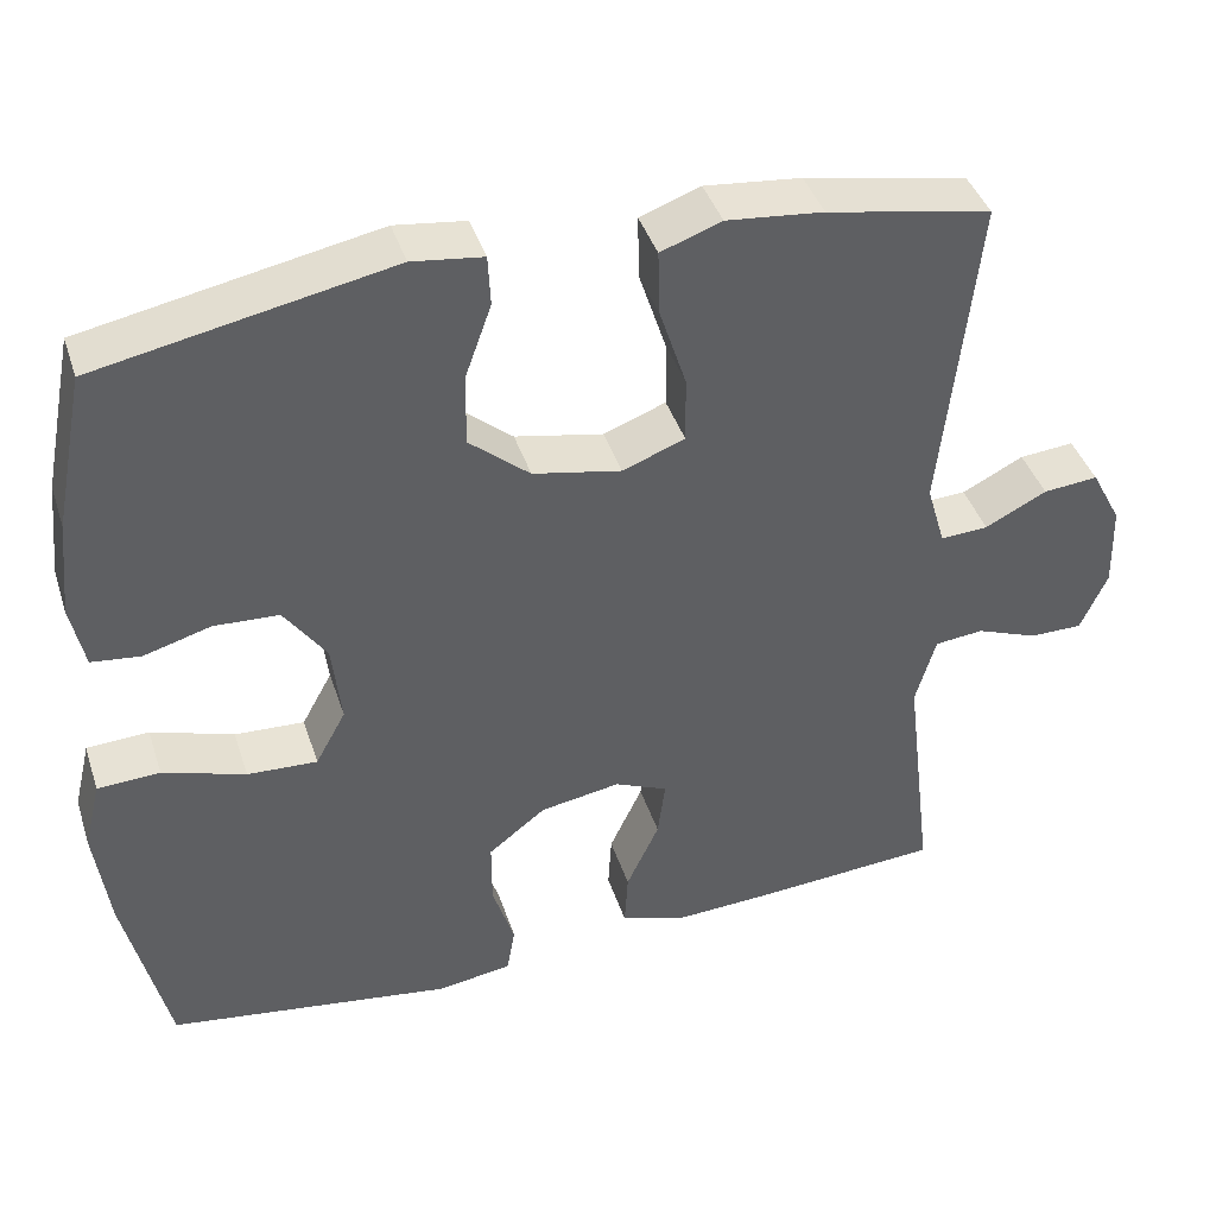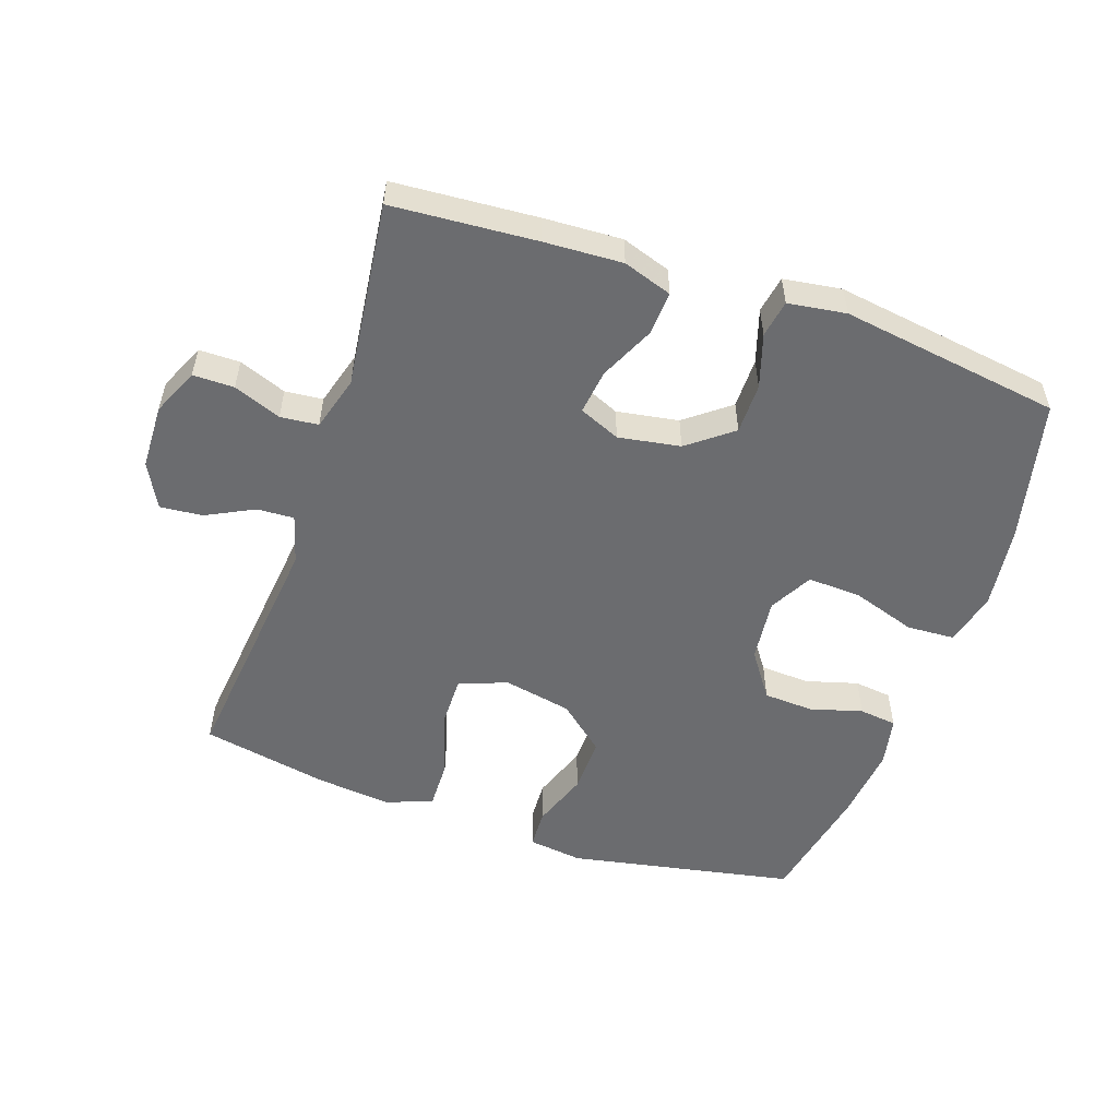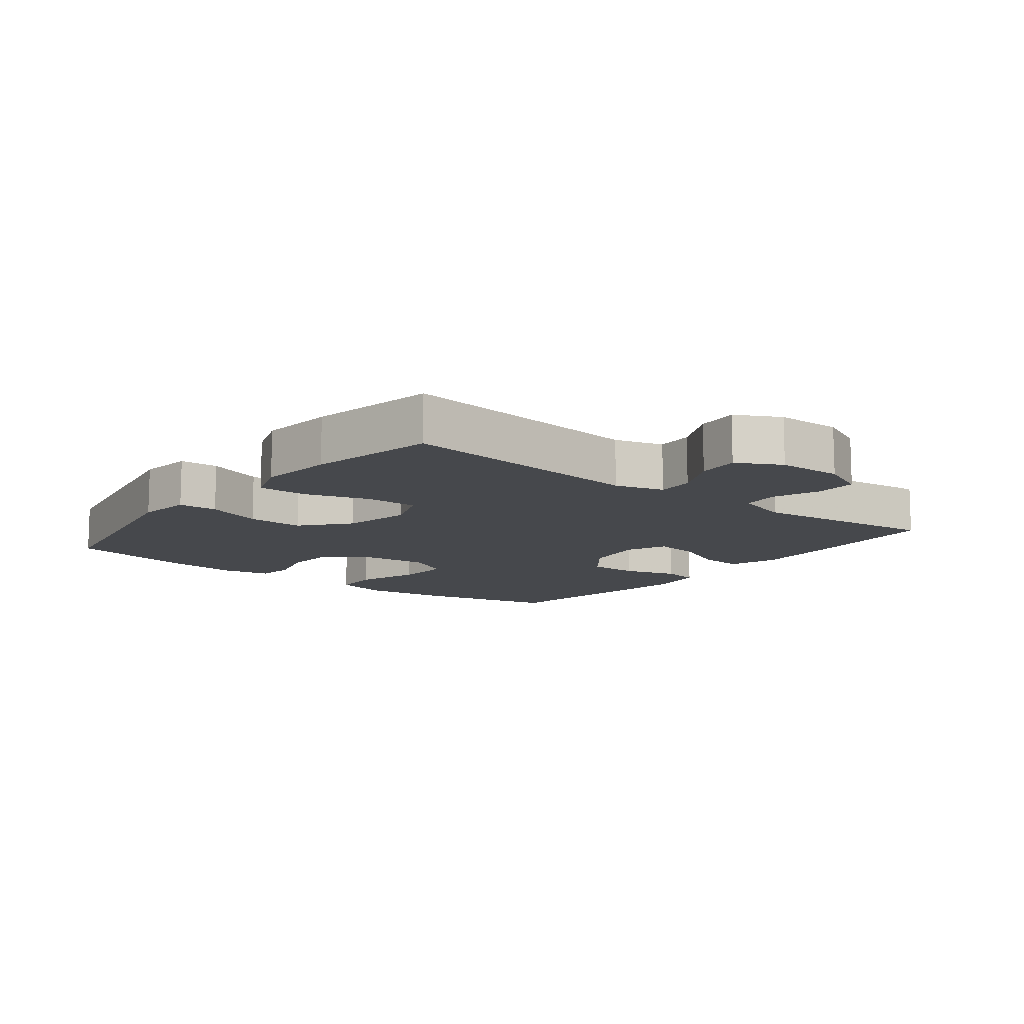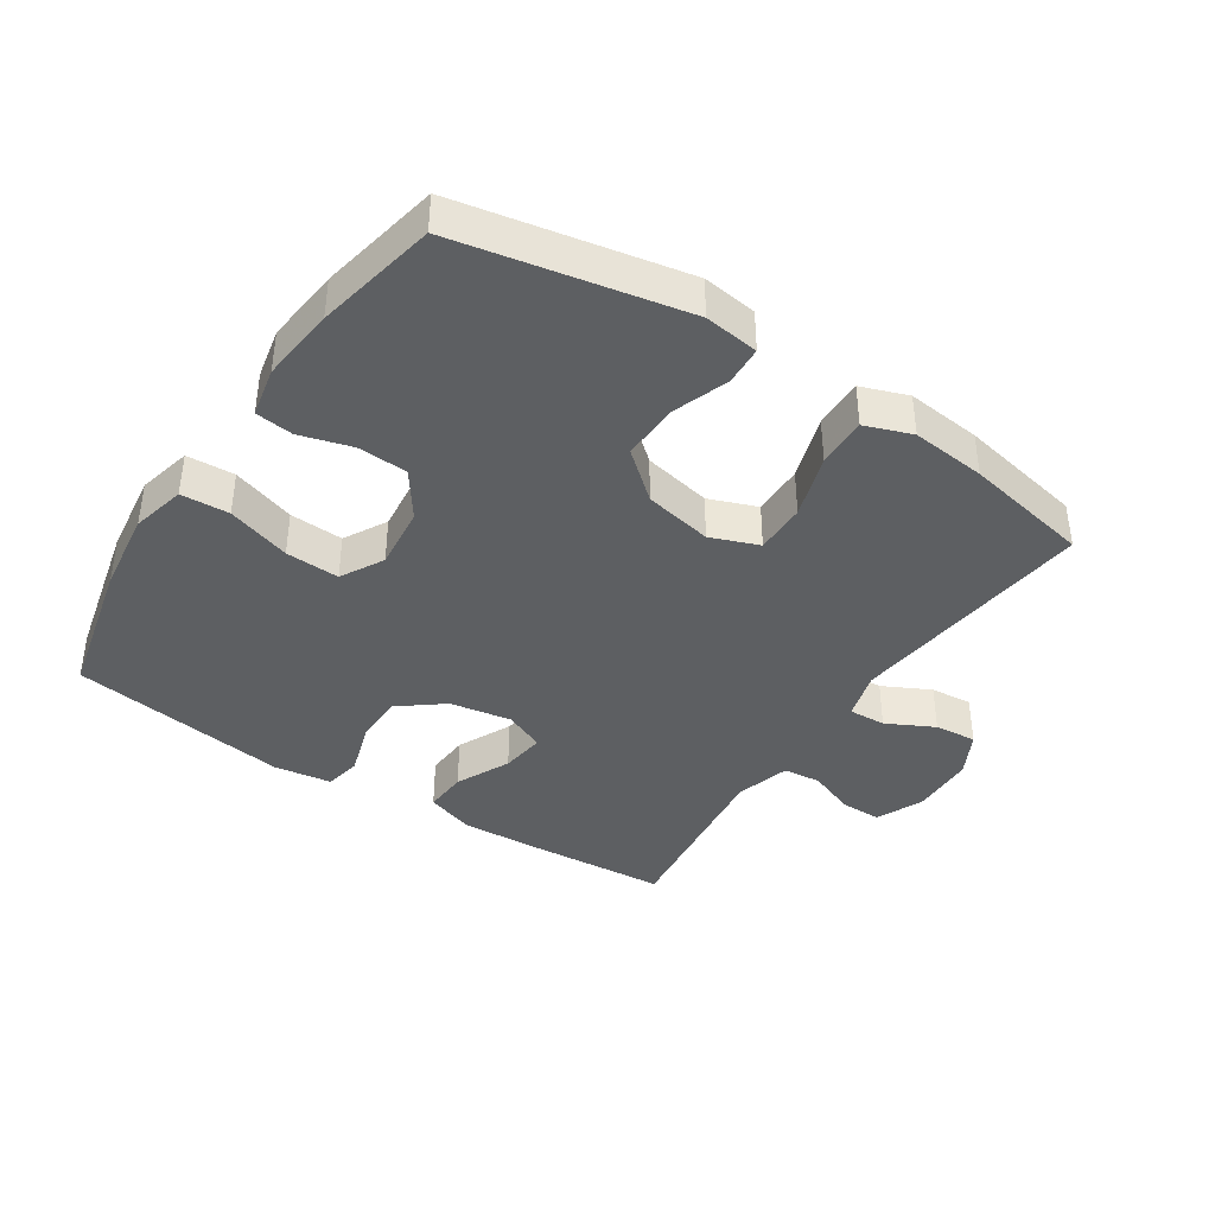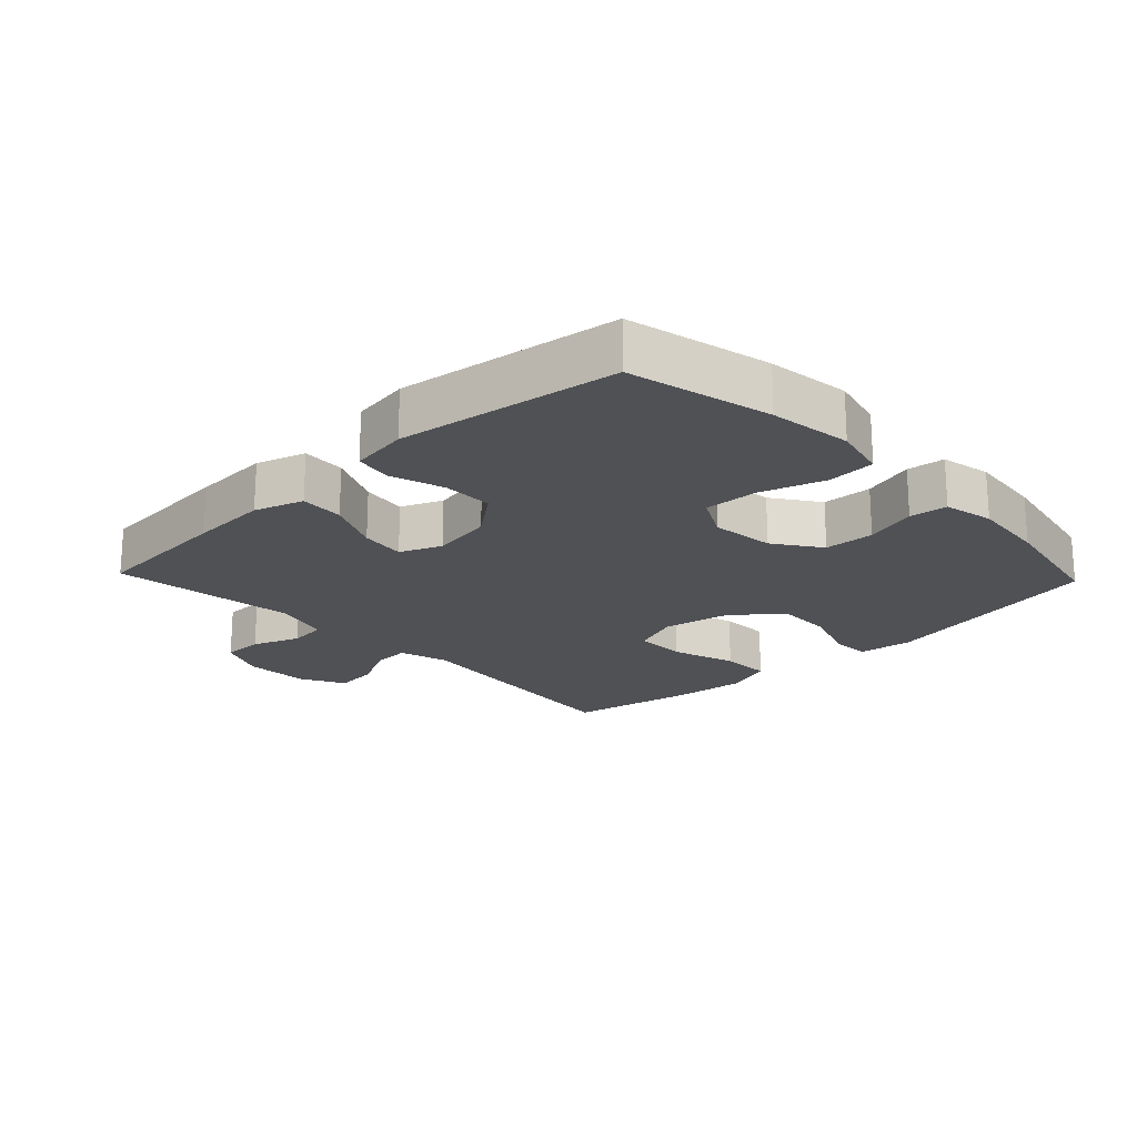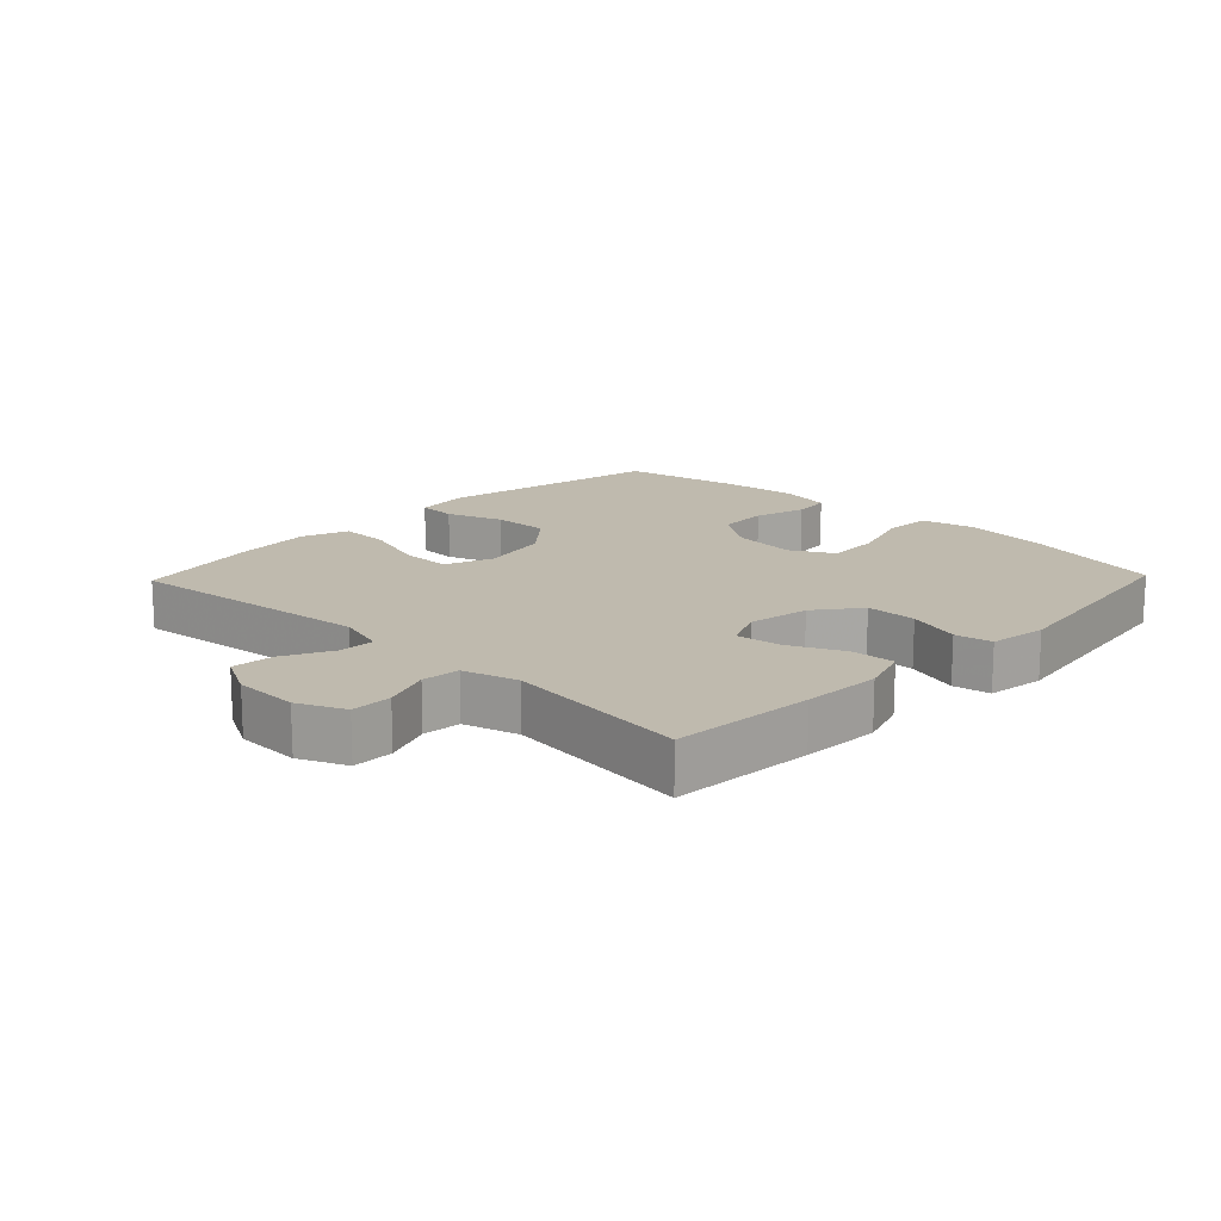
<metadata>
{"format":"obj","ext":"obj","renderer":"f3d","projection":"perspective","resolution":1024,"background":"white","views":[{"elev":41.3,"azim":-17.5,"up":"+Z"},{"elev":-53.7,"azim":161.0,"up":"+Y"},{"elev":-11.5,"azim":51.7,"up":"+Y"},{"elev":-39.7,"azim":-33.4,"up":"+Y"},{"elev":-20.2,"azim":-136.4,"up":"+Y"},{"elev":15.8,"azim":133.8,"up":"+Y"}]}
</metadata>
<code>
v 0.5 0.07 -0.5
v 0.28 0.07 -0.516
v 0.16 0.07 -0.522
v 0.085 0.07 -0.497
v 0.089 0.07 -0.43
v 0.128 0.07 -0.346
v 0.137 0.07 -0.277
v 0.074 0.07 -0.25
v -0.021 0.07 -0.266
v -0.089 0.07 -0.319
v -0.089 0.07 -0.397
v -0.063 0.07 -0.479
v -0.073 0.07 -0.536
v -0.162 0.07 -0.549
v -0.5 0.07 -0.5
v -0.551 0.07 -0.281
v -0.568 0.07 -0.154
v -0.548 0.07 -0.071
v -0.474 0.07 -0.067
v -0.376 0.07 -0.099
v -0.293 0.07 -0.103
v -0.257 0.07 -0.037
v -0.268 0.07 0.061
v -0.318 0.07 0.132
v -0.395 0.07 0.136
v -0.475 0.07 0.113
v -0.533 0.07 0.12
v -0.549 0.07 0.197
v -0.537 0.07 0.313
v -0.5 0.07 0.5
v -0.152 0.07 0.568
v -0.068 0.07 0.557
v -0.065 0.07 0.497
v -0.096 0.07 0.41
v -0.098 0.07 0.323
v -0.026 0.07 0.262
v 0.079 0.07 0.241
v 0.153 0.07 0.269
v 0.152 0.07 0.348
v 0.12 0.07 0.447
v 0.118 0.07 0.524
v 0.19 0.07 0.55
v 0.305 0.07 0.538
v 0.5 0.07 0.5
v 0.459 0.07 0.117
v 0.481 0.07 0.042
v 0.538 0.07 0.045
v 0.611 0.07 0.082
v 0.676 0.07 0.088
v 0.712 0.07 0.02
v 0.715 0.07 -0.08
v 0.683 0.07 -0.152
v 0.62 0.07 -0.152
v 0.547 0.07 -0.124
v 0.489 0.07 -0.13
v 0.465 0.07 -0.214
v 0.5 0 -0.5
v 0.28 0 -0.516
v 0.16 0 -0.522
v 0.085 0 -0.497
v 0.089 0 -0.43
v 0.128 0 -0.346
v 0.137 0 -0.277
v 0.074 0 -0.25
v -0.021 0 -0.266
v -0.089 0 -0.319
v -0.089 0 -0.397
v -0.063 0 -0.479
v -0.073 0 -0.536
v -0.162 0 -0.549
v -0.5 0 -0.5
v -0.551 0 -0.281
v -0.568 0 -0.154
v -0.548 0 -0.071
v -0.474 0 -0.067
v -0.376 0 -0.099
v -0.293 0 -0.103
v -0.257 0 -0.037
v -0.268 0 0.061
v -0.318 0 0.132
v -0.395 0 0.136
v -0.475 0 0.113
v -0.533 0 0.12
v -0.549 0 0.197
v -0.537 0 0.313
v -0.5 0 0.5
v -0.152 0 0.568
v -0.068 0 0.557
v -0.065 0 0.497
v -0.096 0 0.41
v -0.098 0 0.323
v -0.026 0 0.262
v 0.079 0 0.241
v 0.153 0 0.269
v 0.152 0 0.348
v 0.12 0 0.447
v 0.118 0 0.524
v 0.19 0 0.55
v 0.305 0 0.538
v 0.5 0 0.5
v 0.459 0 0.117
v 0.481 0 0.042
v 0.538 0 0.045
v 0.611 0 0.082
v 0.676 0 0.088
v 0.712 0 0.02
v 0.715 0 -0.08
v 0.683 0 -0.152
v 0.62 0 -0.152
v 0.547 0 -0.124
v 0.489 0 -0.13
v 0.465 0 -0.214
f 52 53 54
f 51 52 54
f 50 51 54
f 49 50 54
f 48 49 54
f 47 48 54
f 46 47 54 55
f 45 46 55 56
f 43 44 45
f 42 43 45
f 41 42 45
f 40 41 45
f 39 40 45
f 38 39 45 56
f 32 33 34
f 31 32 34
f 30 31 34
f 29 30 34
f 28 29 34
f 27 28 34
f 26 27 34
f 25 26 34
f 24 25 34 35
f 23 24 35 36
f 18 19 20
f 17 18 20
f 16 17 20
f 15 16 20
f 14 15 20
f 13 14 20
f 12 13 20
f 11 12 20
f 10 11 20 21
f 9 10 21 22
f 4 5 6
f 3 4 6
f 2 3 6
f 1 2 6
f 56 1 6
f 56 6 7
f 56 7 8
f 38 56 8
f 37 38 8
f 23 36 37
f 22 23 37
f 9 22 37
f 8 9 37
f 110 109 108
f 110 108 107
f 110 107 106
f 110 106 105
f 110 105 104
f 110 104 103
f 111 110 103 102
f 112 111 102 101
f 101 100 99
f 101 99 98
f 101 98 97
f 101 97 96
f 101 96 95
f 112 101 95 94
f 90 89 88
f 90 88 87
f 90 87 86
f 90 86 85
f 90 85 84
f 90 84 83
f 90 83 82
f 90 82 81
f 91 90 81 80
f 92 91 80 79
f 76 75 74
f 76 74 73
f 76 73 72
f 76 72 71
f 76 71 70
f 76 70 69
f 76 69 68
f 76 68 67
f 77 76 67 66
f 78 77 66 65
f 62 61 60
f 62 60 59
f 62 59 58
f 62 58 57
f 62 57 112
f 63 62 112
f 64 63 112
f 64 112 94
f 64 94 93
f 93 92 79
f 93 79 78
f 93 78 65
f 93 65 64
f 1 57 58 2
f 2 58 59 3
f 3 59 60 4
f 4 60 61 5
f 5 61 62 6
f 6 62 63 7
f 7 63 64 8
f 8 64 65 9
f 9 65 66 10
f 10 66 67 11
f 11 67 68 12
f 12 68 69 13
f 13 69 70 14
f 14 70 71 15
f 15 71 72 16
f 16 72 73 17
f 17 73 74 18
f 18 74 75 19
f 19 75 76 20
f 20 76 77 21
f 21 77 78 22
f 22 78 79 23
f 23 79 80 24
f 24 80 81 25
f 25 81 82 26
f 26 82 83 27
f 27 83 84 28
f 28 84 85 29
f 29 85 86 30
f 30 86 87 31
f 31 87 88 32
f 32 88 89 33
f 33 89 90 34
f 34 90 91 35
f 35 91 92 36
f 36 92 93 37
f 37 93 94 38
f 38 94 95 39
f 39 95 96 40
f 40 96 97 41
f 41 97 98 42
f 42 98 99 43
f 43 99 100 44
f 44 100 101 45
f 45 101 102 46
f 46 102 103 47
f 47 103 104 48
f 48 104 105 49
f 49 105 106 50
f 50 106 107 51
f 51 107 108 52
f 52 108 109 53
f 53 109 110 54
f 54 110 111 55
f 55 111 112 56
f 56 112 57 1

</code>
